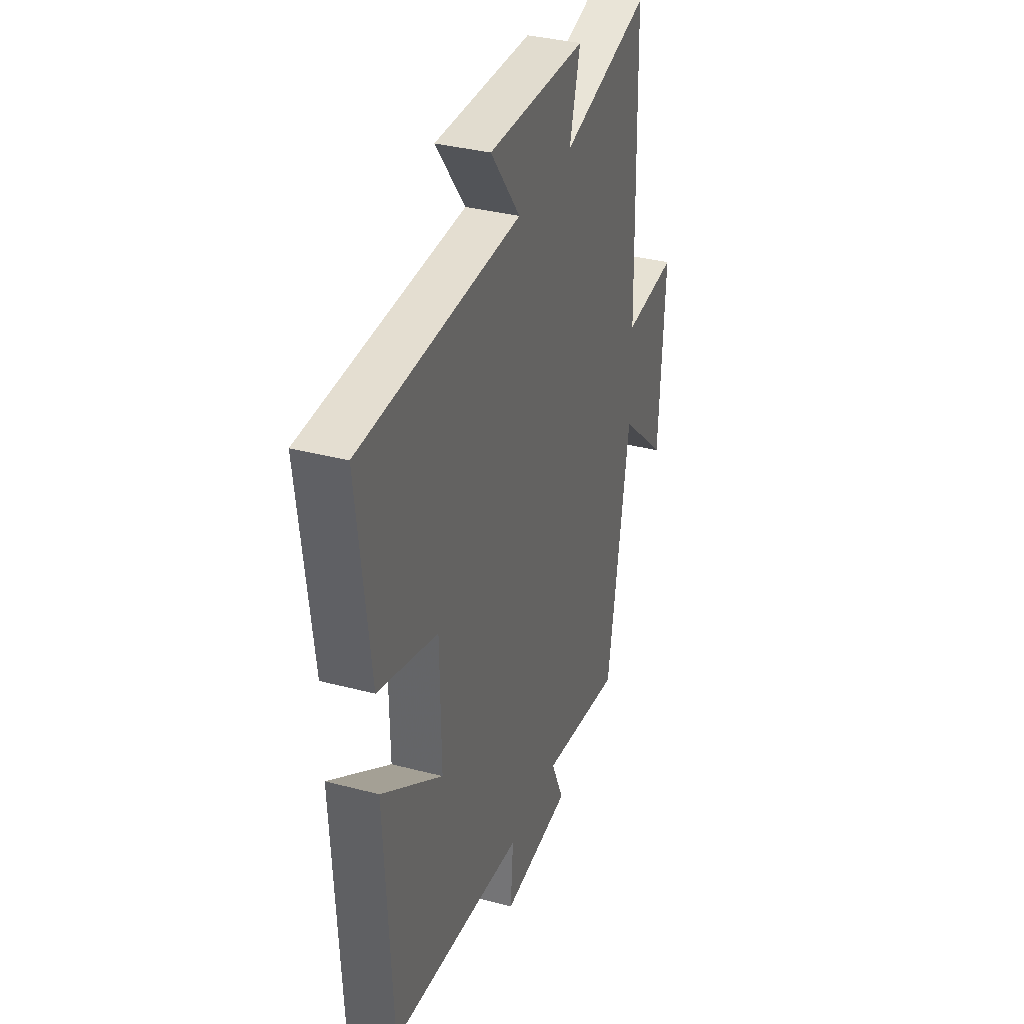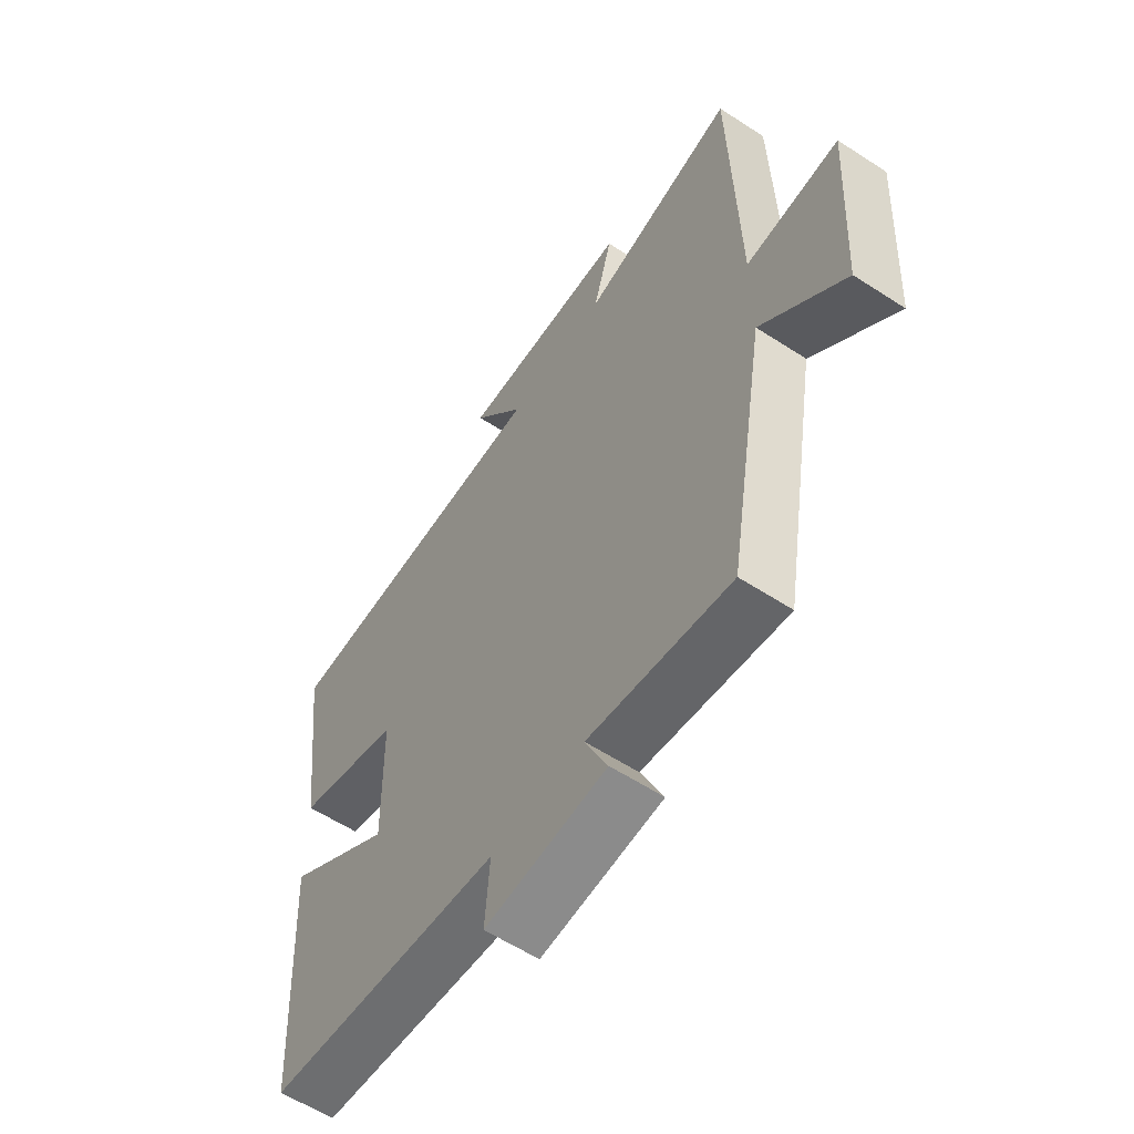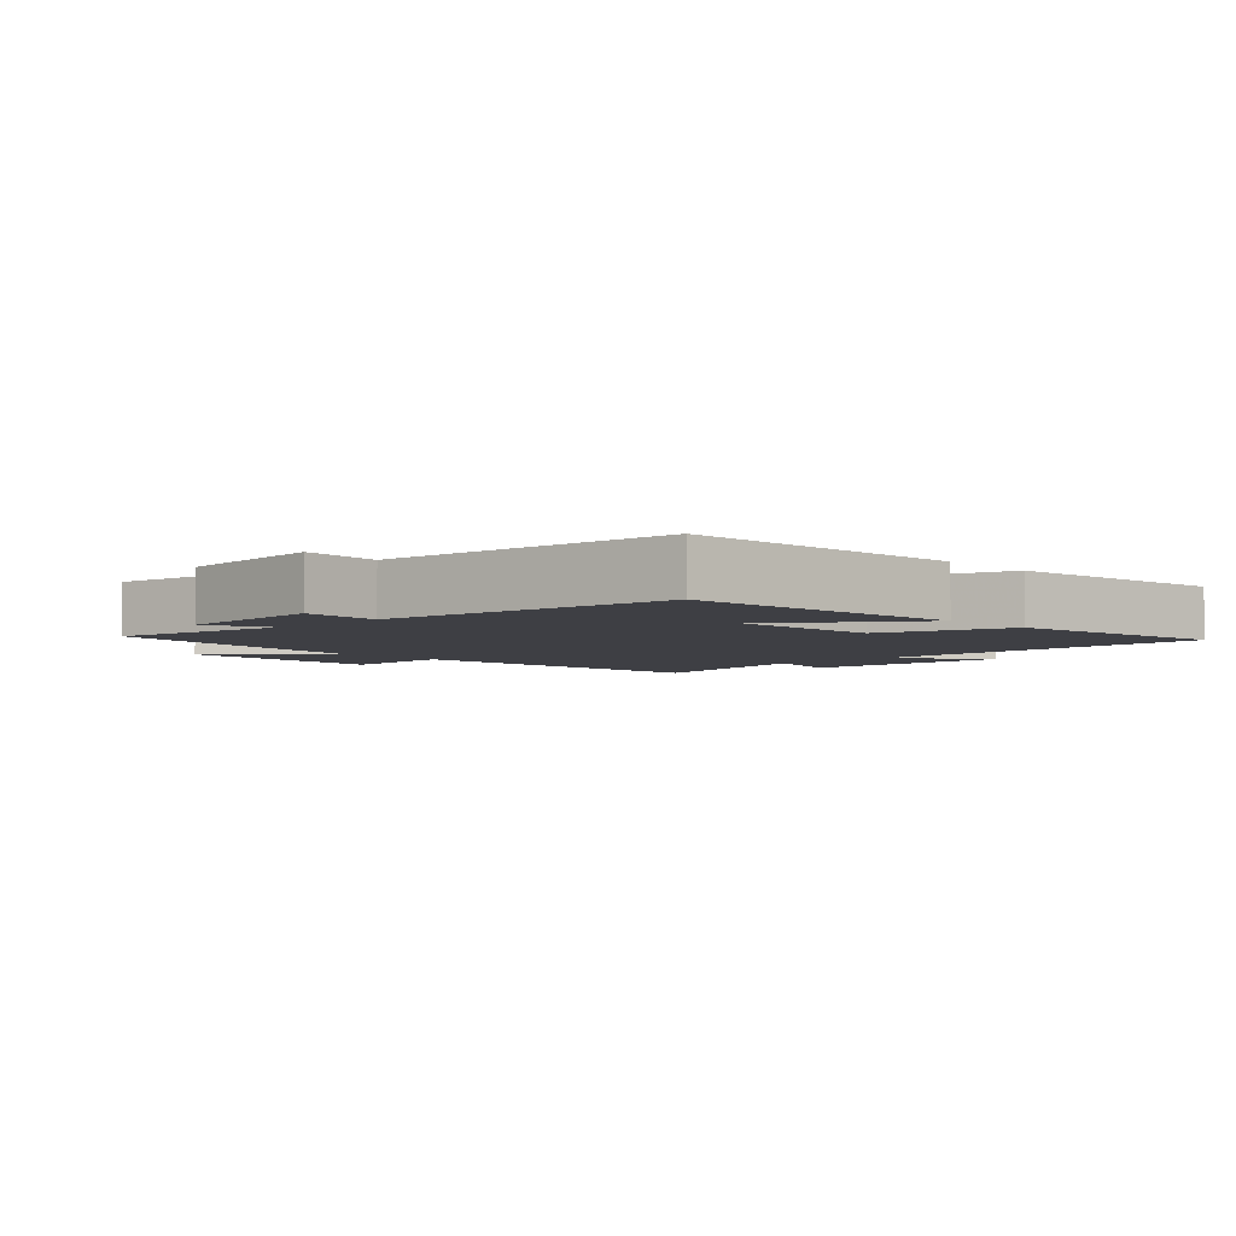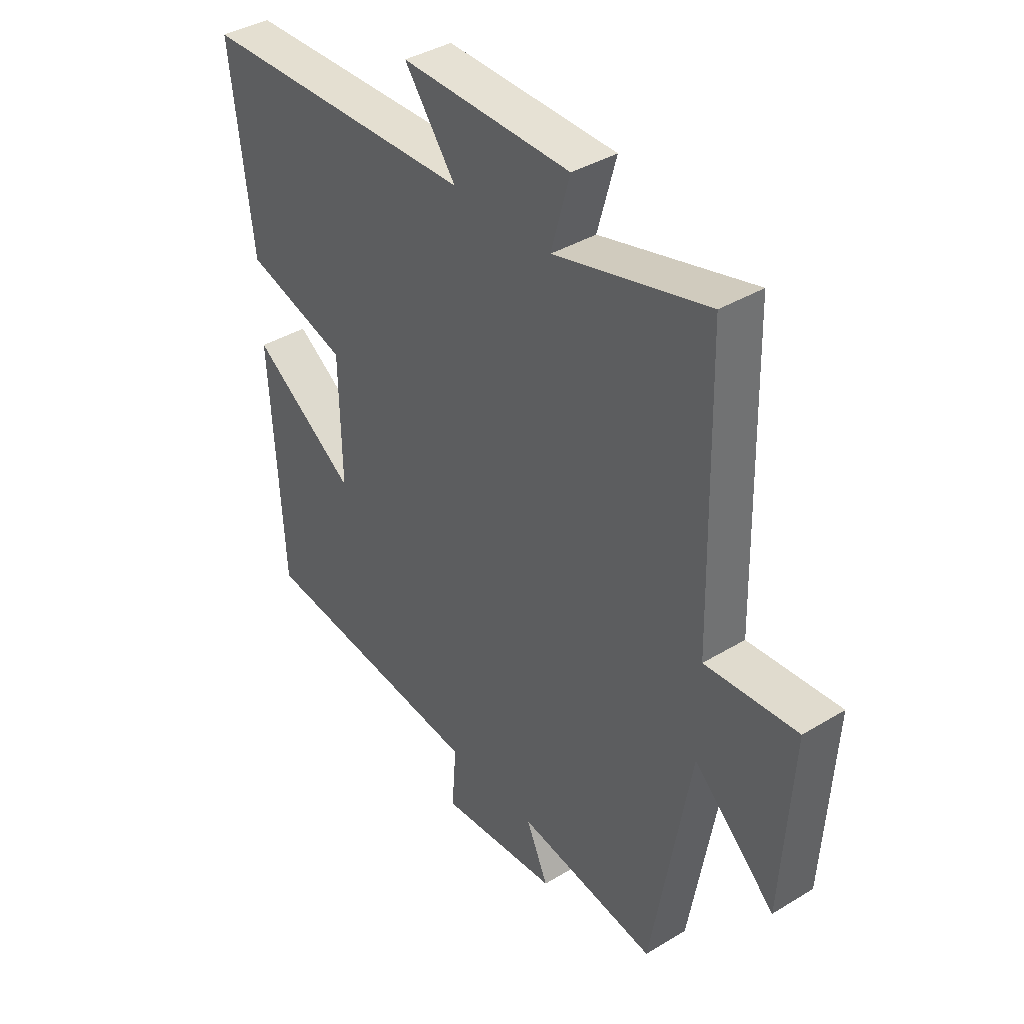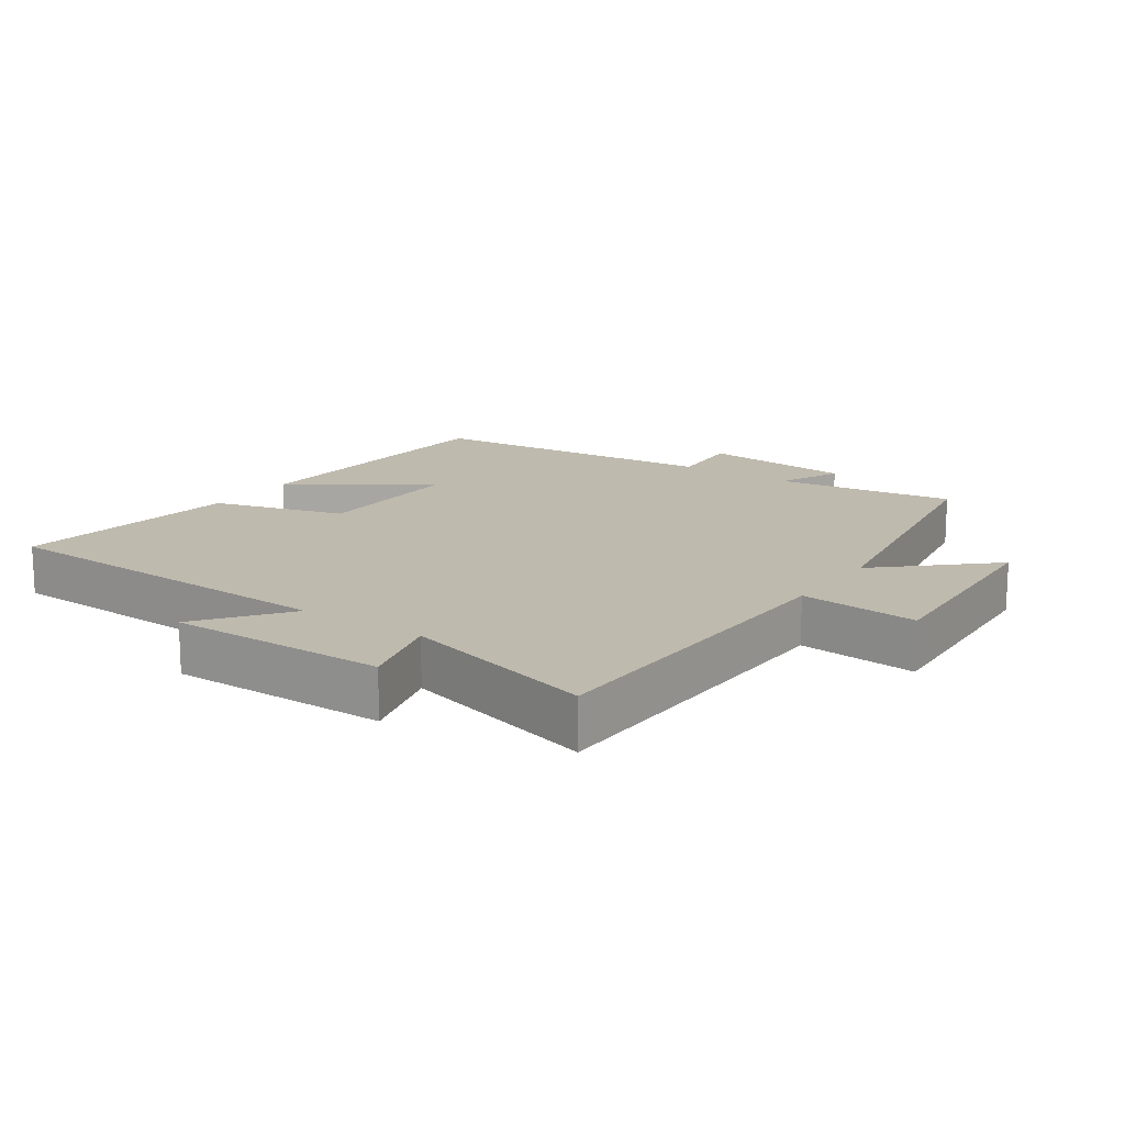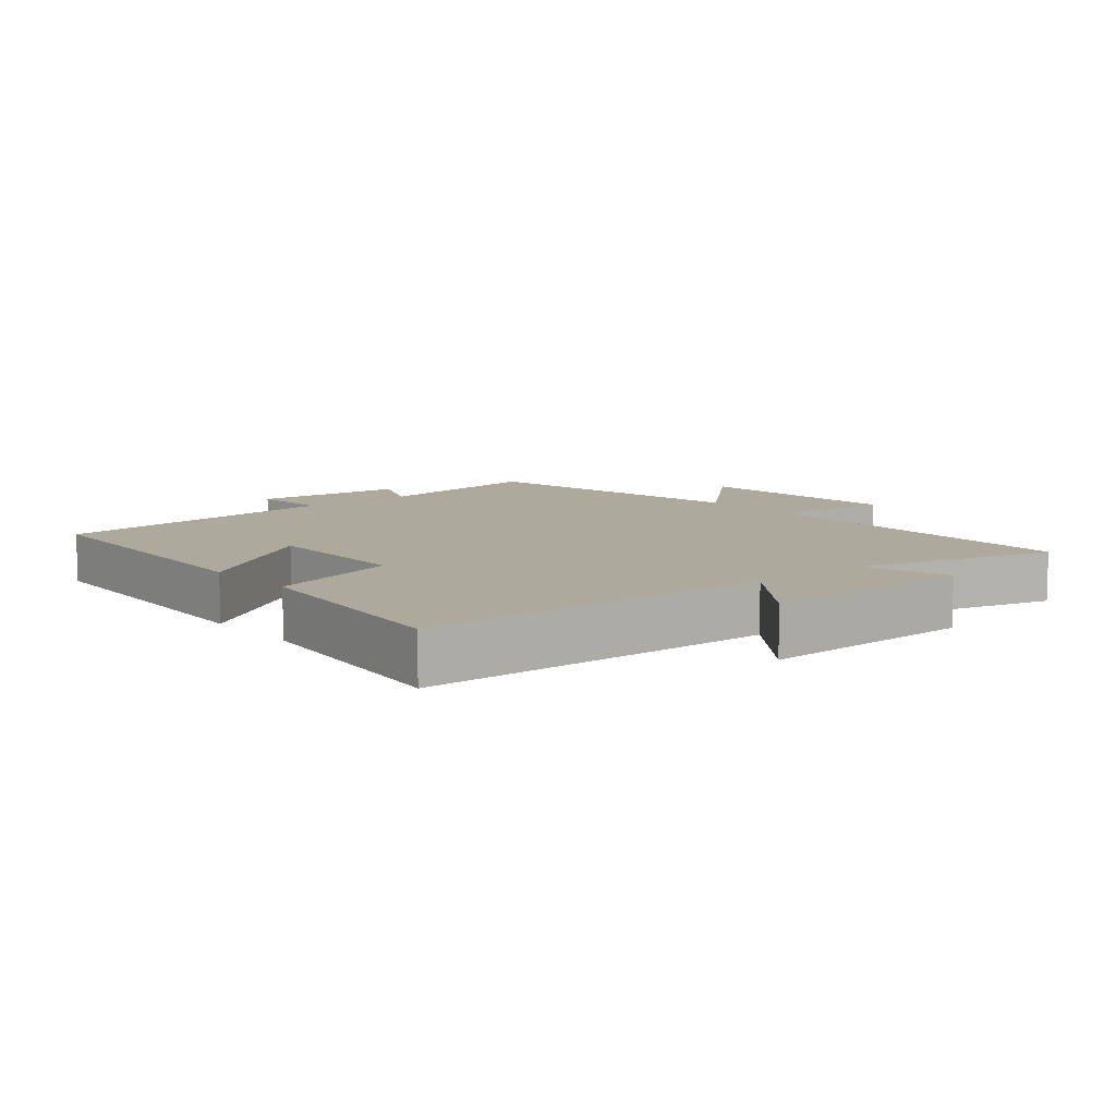
<metadata>
{"format":"obj","ext":"obj","renderer":"f3d","projection":"perspective","resolution":1024,"background":"white","views":[{"elev":34.6,"azim":-70.5,"up":"+Z"},{"elev":-59.1,"azim":56.2,"up":"+Z"},{"elev":-4.4,"azim":-136.3,"up":"+Y"},{"elev":39.0,"azim":52.8,"up":"+Z"},{"elev":15.5,"azim":34.7,"up":"+Y"},{"elev":8.9,"azim":-40.2,"up":"+Y"}]}
</metadata>
<code>
v 0.488 0.07 0.582
v 0.5 0.07 0.065
v 0.679 0.07 0.081
v 0.659 0.07 -0.249
v 0.5 0.07 -0.103
v 0.425 0.07 -0.54
v 0.153 0.07 -0.5
v 0.196 0.07 -0.595
v -0.036 0.07 -0.617
v -0.027 0.07 -0.5
v -0.476 0.07 -0.457
v -0.5 0.07 -0.02
v -0.296 0.07 -0.157
v -0.3 0.07 0.075
v -0.5 0.07 0.132
v -0.543 0.07 0.479
v -0.004 0.07 0.5
v -0.104 0.07 0.632
v 0.226 0.07 0.63
v 0.19 0.07 0.5
v 0.488 0 0.582
v 0.5 0 0.065
v 0.679 0 0.081
v 0.659 0 -0.249
v 0.5 0 -0.103
v 0.425 0 -0.54
v 0.153 0 -0.5
v 0.196 0 -0.595
v -0.036 0 -0.617
v -0.027 0 -0.5
v -0.476 0 -0.457
v -0.5 0 -0.02
v -0.296 0 -0.157
v -0.3 0 0.075
v -0.5 0 0.132
v -0.543 0 0.479
v -0.004 0 0.5
v -0.104 0 0.632
v 0.226 0 0.63
v 0.19 0 0.5
f 17 18 19 20
f 15 16 17 20
f 14 15 20 1
f 13 14 1 2
f 10 11 12 13
f 10 13 2 3
f 7 8 9 10
f 5 6 7
f 5 7 10
f 3 4 5
f 3 5 10
f 40 39 38 37
f 40 37 36 35
f 21 40 35 34
f 22 21 34 33
f 33 32 31 30
f 23 22 33 30
f 30 29 28 27
f 27 26 25
f 30 27 25
f 25 24 23
f 30 25 23
f 1 21 22 2
f 2 22 23 3
f 3 23 24 4
f 4 24 25 5
f 5 25 26 6
f 6 26 27 7
f 7 27 28 8
f 8 28 29 9
f 9 29 30 10
f 10 30 31 11
f 11 31 32 12
f 12 32 33 13
f 13 33 34 14
f 14 34 35 15
f 15 35 36 16
f 16 36 37 17
f 17 37 38 18
f 18 38 39 19
f 19 39 40 20
f 20 40 21 1

</code>
